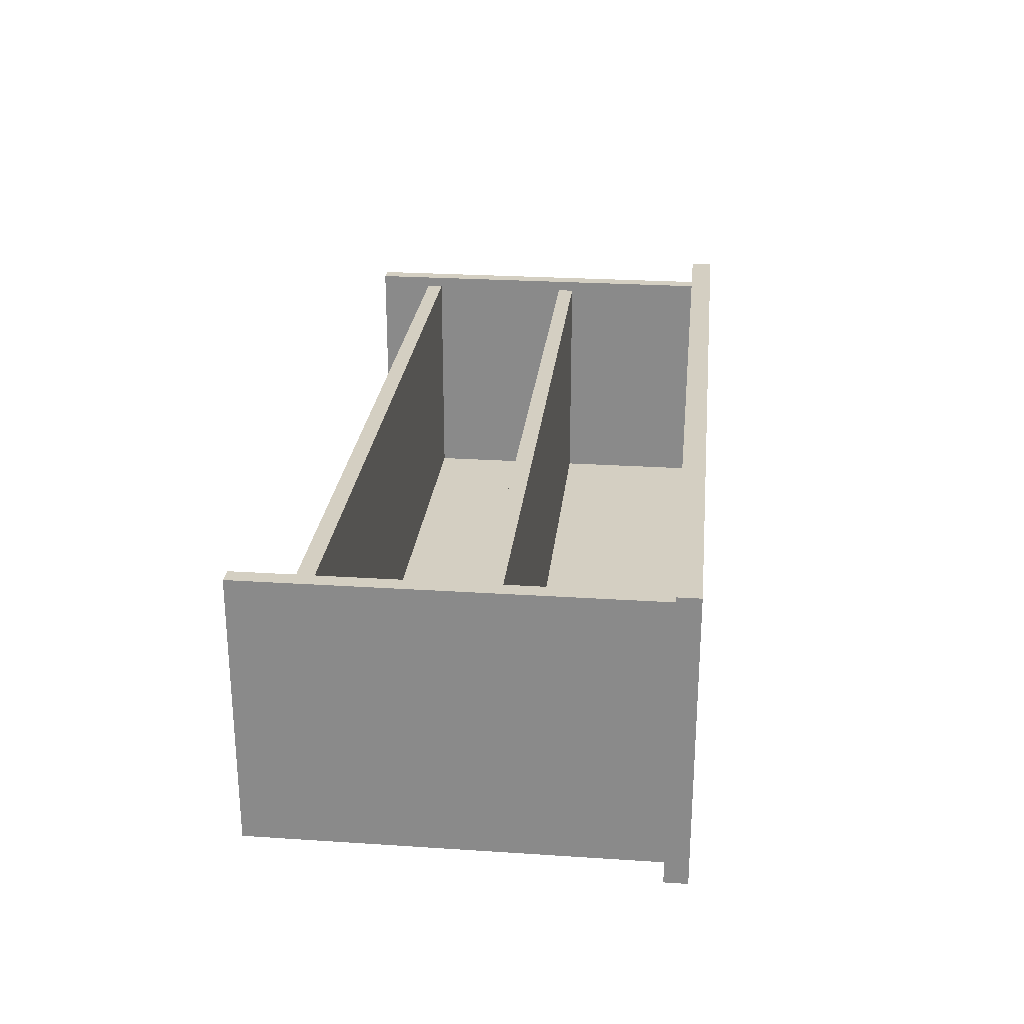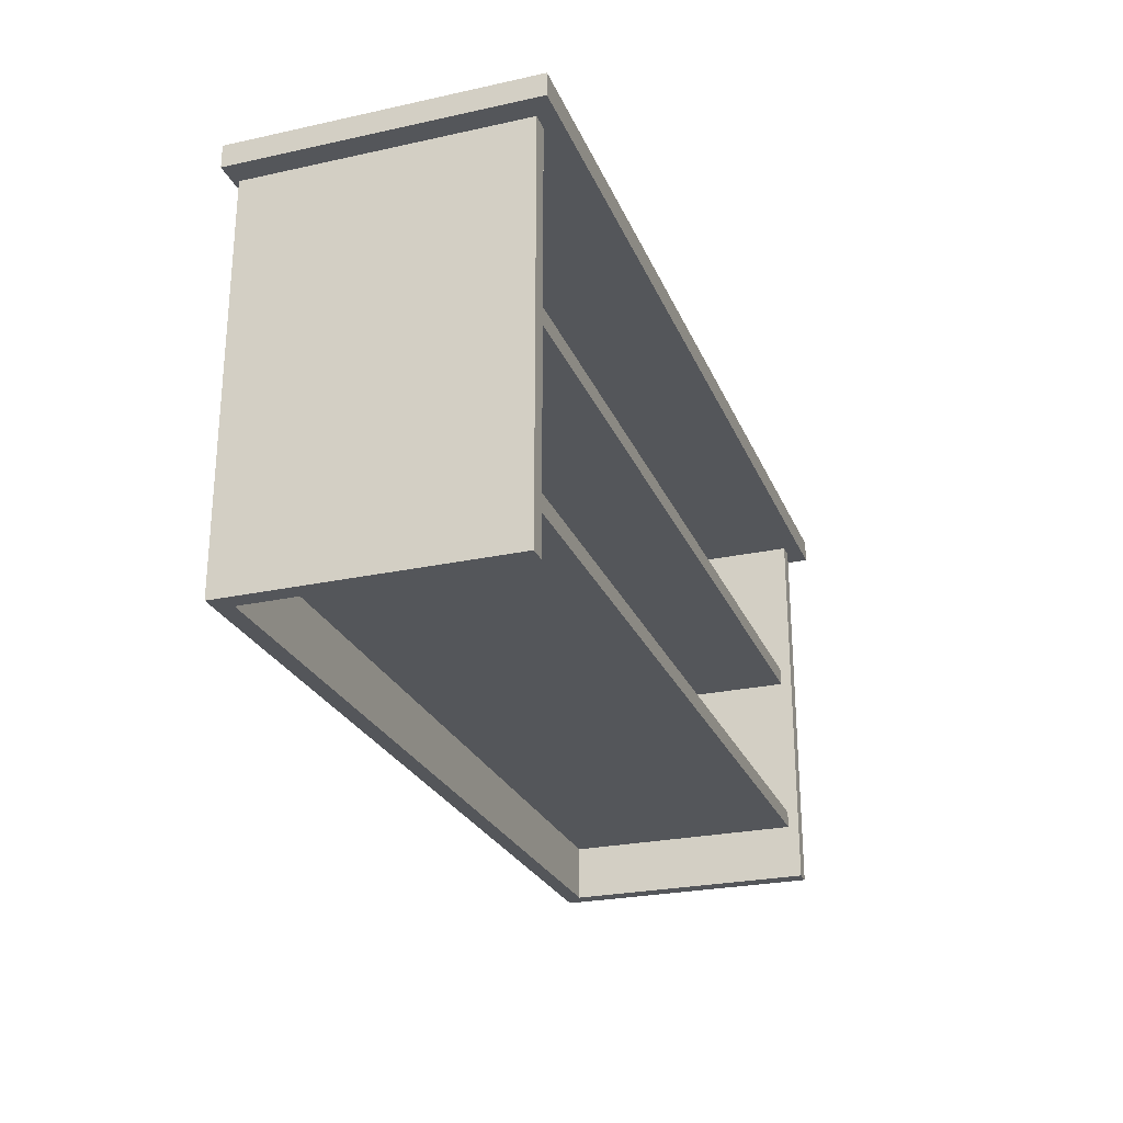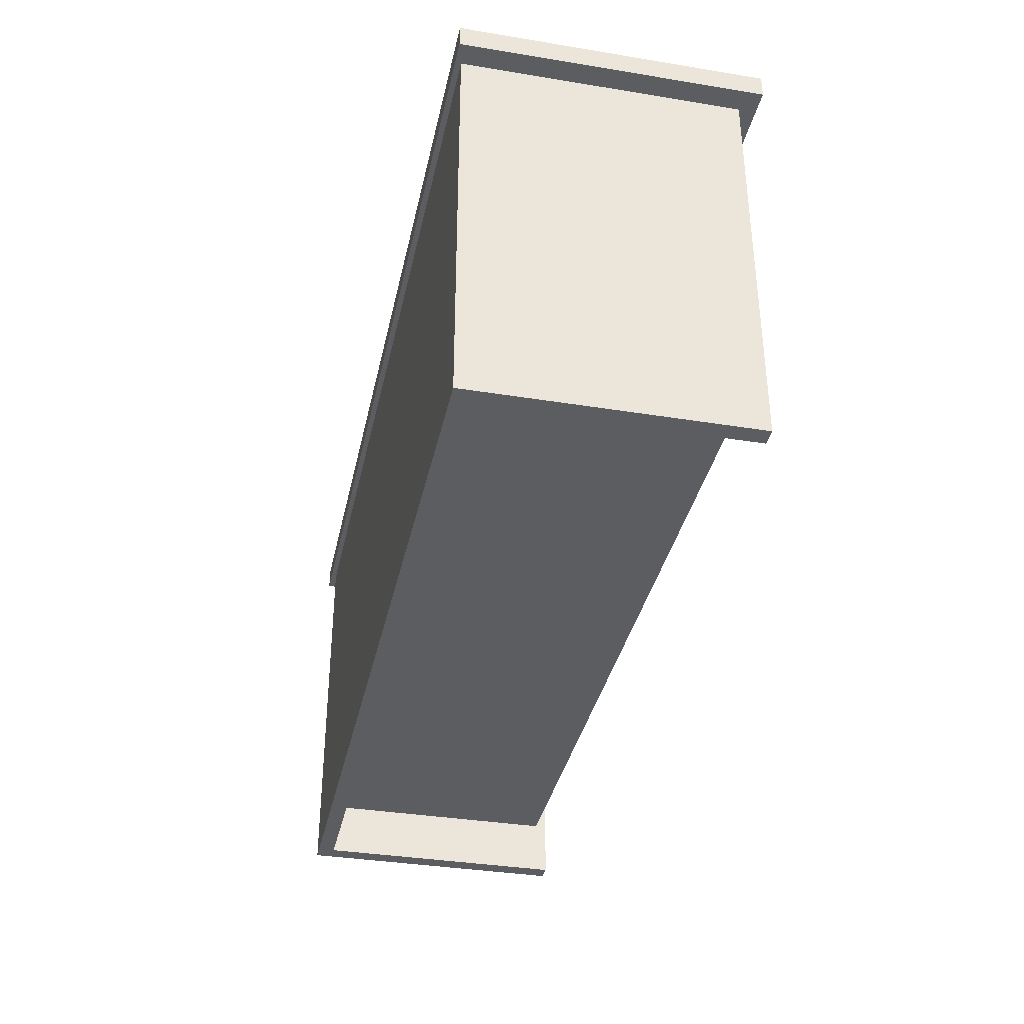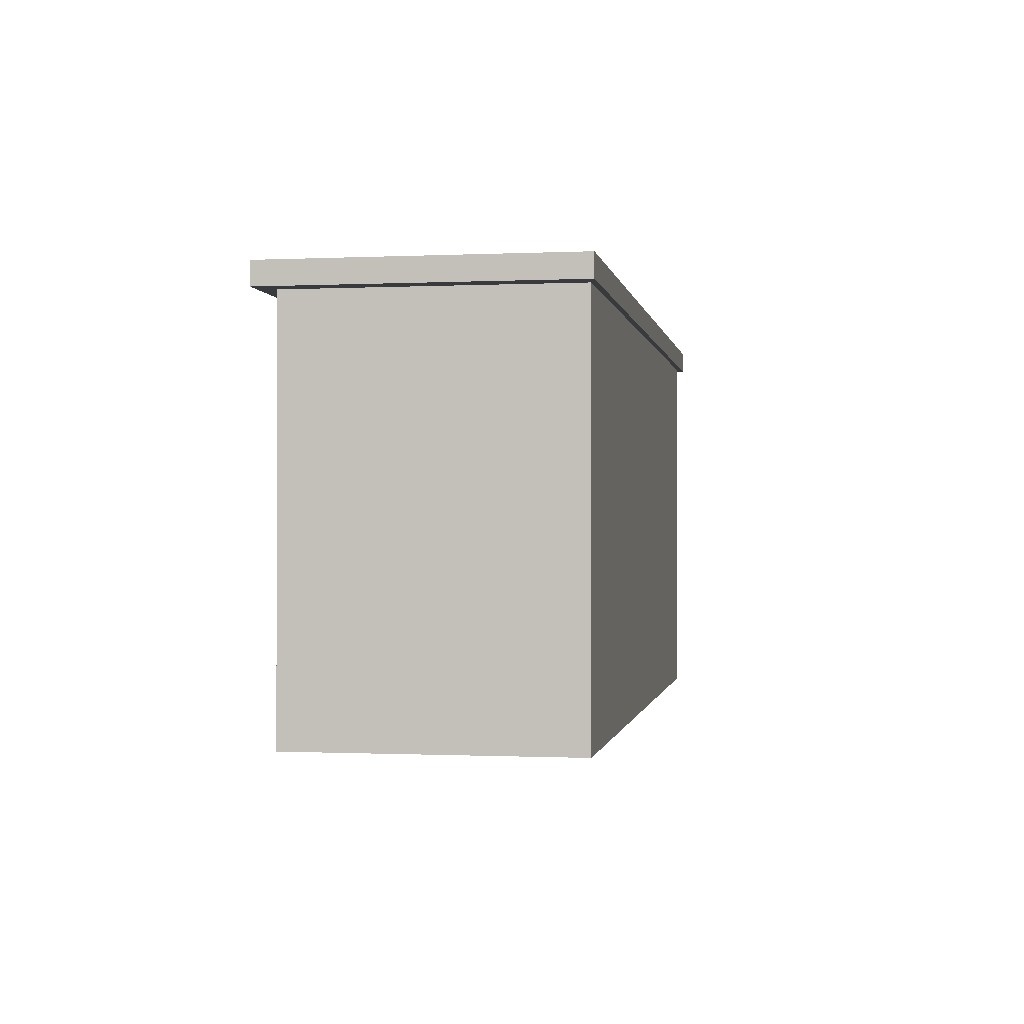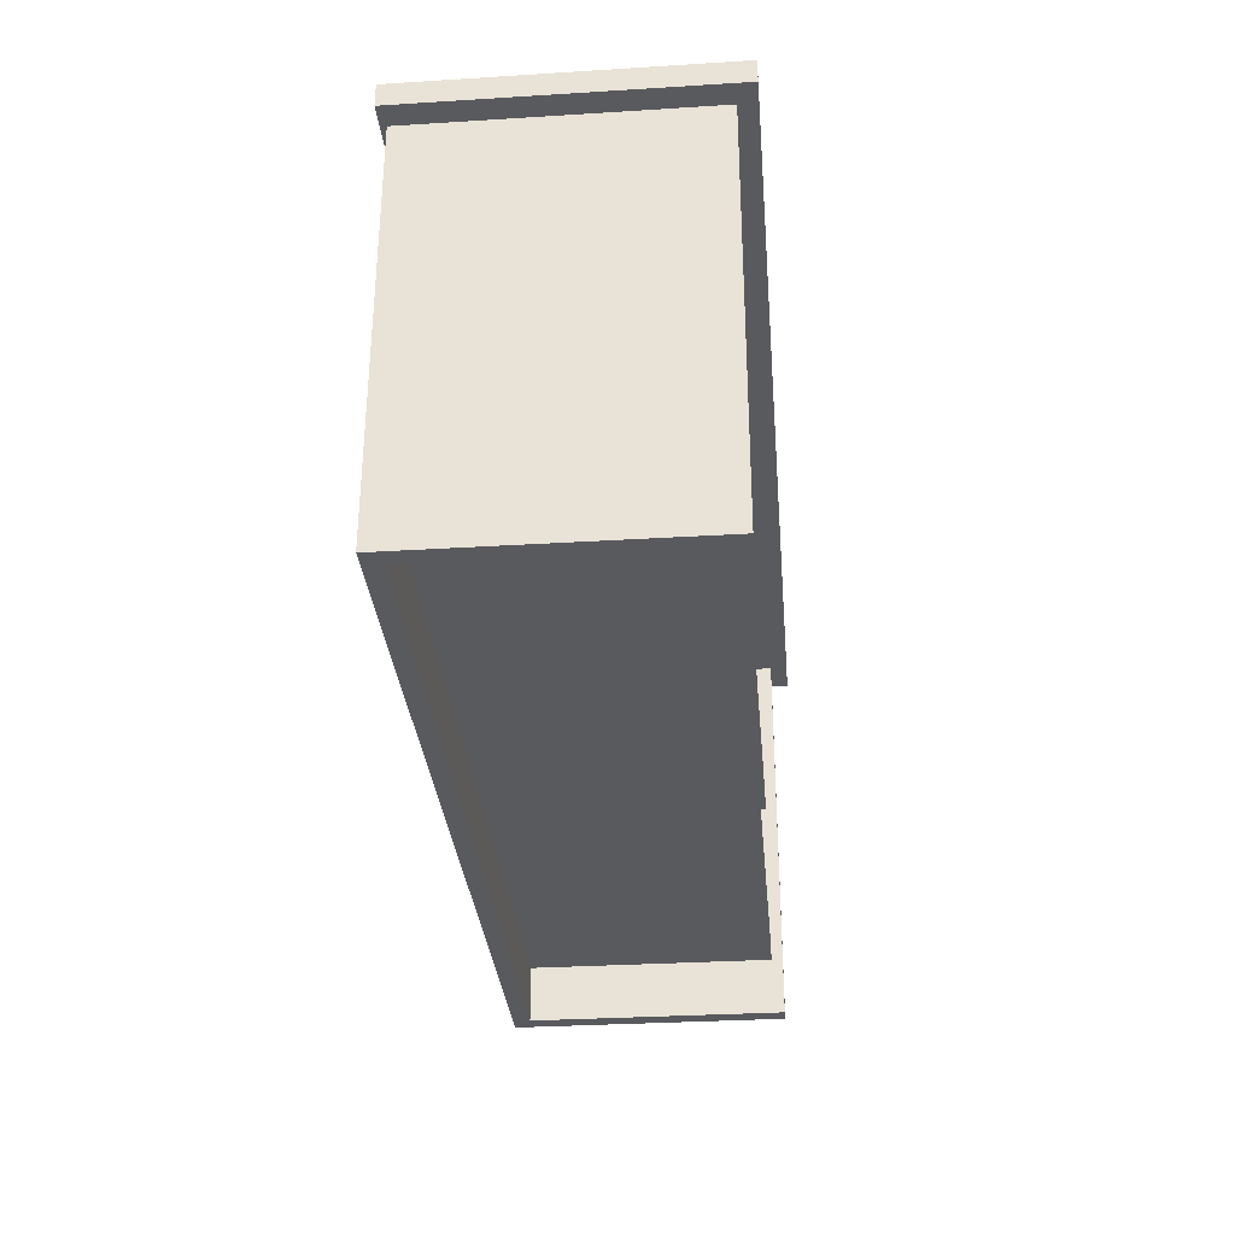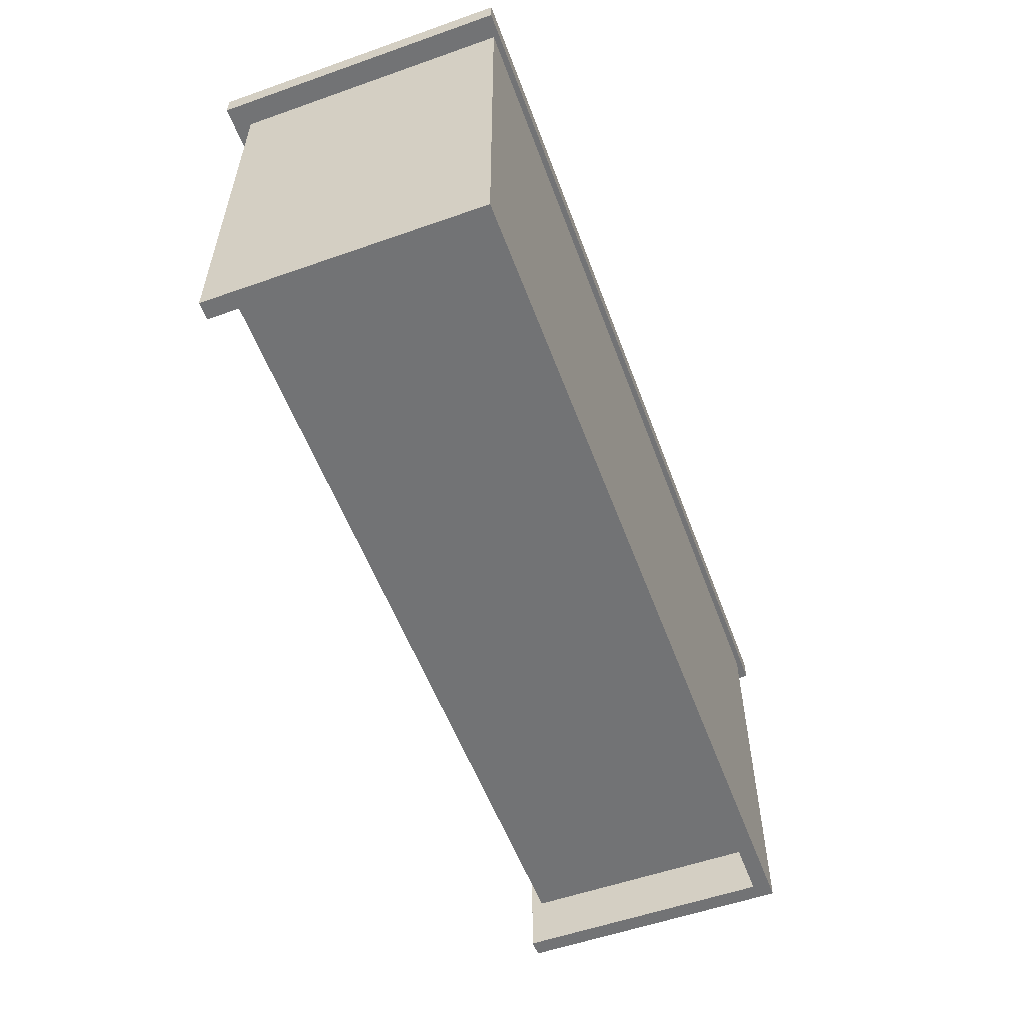
<metadata>
{"format":"obj","ext":"obj","renderer":"f3d","projection":"perspective","resolution":1024,"background":"white","views":[{"elev":25.5,"azim":96.0,"up":"+Z"},{"elev":-25.7,"azim":-70.8,"up":"+Y"},{"elev":-36.3,"azim":-102.0,"up":"+Y"},{"elev":-0.6,"azim":99.7,"up":"+Y"},{"elev":-31.8,"azim":-85.0,"up":"+Y"},{"elev":-55.7,"azim":110.3,"up":"+Y"}]}
</metadata>
<code>
o tv_table_1_1
v -0.81 0.7 0.21
v -0.81 0.74 0.21
v -0.81 0.7 -0.31
v -0.81 0.74 -0.31
v 0.81 0.7 0.21
v 0.81 0.74 0.21
v 0.81 0.7 -0.31
v 0.81 0.74 -0.31
v 0.77 0.7 -0.3
v -0.77 0.7 -0.3
v -0.74 0.7 -0.27
v -0.77 0.7 0.18
v -0.74 0.7 0.18
v 0.74 0.7 -0.27
v 0.74 0.7 0.18
v 0.77 0.7 0.18
v -0.77 -0 -0.3
v 0.74 -0 -0.27
v 0.77 -0 -0.3
v 0.74 -0 0.18
v 0.77 -0 0.18
v -0.74 0 -0.27
v -0.77 -0 0.18
v -0.74 -0 0.18
v -0.74 0.1 0.16
v -0.74 0.13 0.16
v -0.74 0.1 -0.27
v -0.74 0.13 -0.27
v 0.74 0.1 0.16
v 0.74 0.13 0.16
v 0.74 0.1 -0.27
v 0.74 0.13 -0.27
v -0.74 0.4 0.16
v -0.74 0.43 0.16
v -0.74 0.4 -0.27
v -0.74 0.43 -0.27
v 0.74 0.4 0.16
v 0.74 0.43 0.16
v 0.74 0.4 -0.27
v 0.74 0.43 -0.27
f 6 8 4 2
f 5 6 2 1
f 7 8 6 5
f 1 2 4 3
f 3 4 8 7
f 3 7 5 1
f 17 19 18 22
f 19 21 20 18
f 17 10 9 19
f 18 14 11 22
f 22 11 13 24
f 23 12 10 17
f 19 9 16 21
f 20 15 14 18
f 24 23 17 22
f 30 32 28 26
f 29 30 26 25
f 31 32 30 29
f 25 26 28 27
f 27 28 32 31
f 27 31 29 25
f 38 40 36 34
f 37 38 34 33
f 39 40 38 37
f 33 34 36 35
f 35 36 40 39
f 35 39 37 33
f 24 13 12 23
f 19 18 14 9
f 21 16 15 20

</code>
